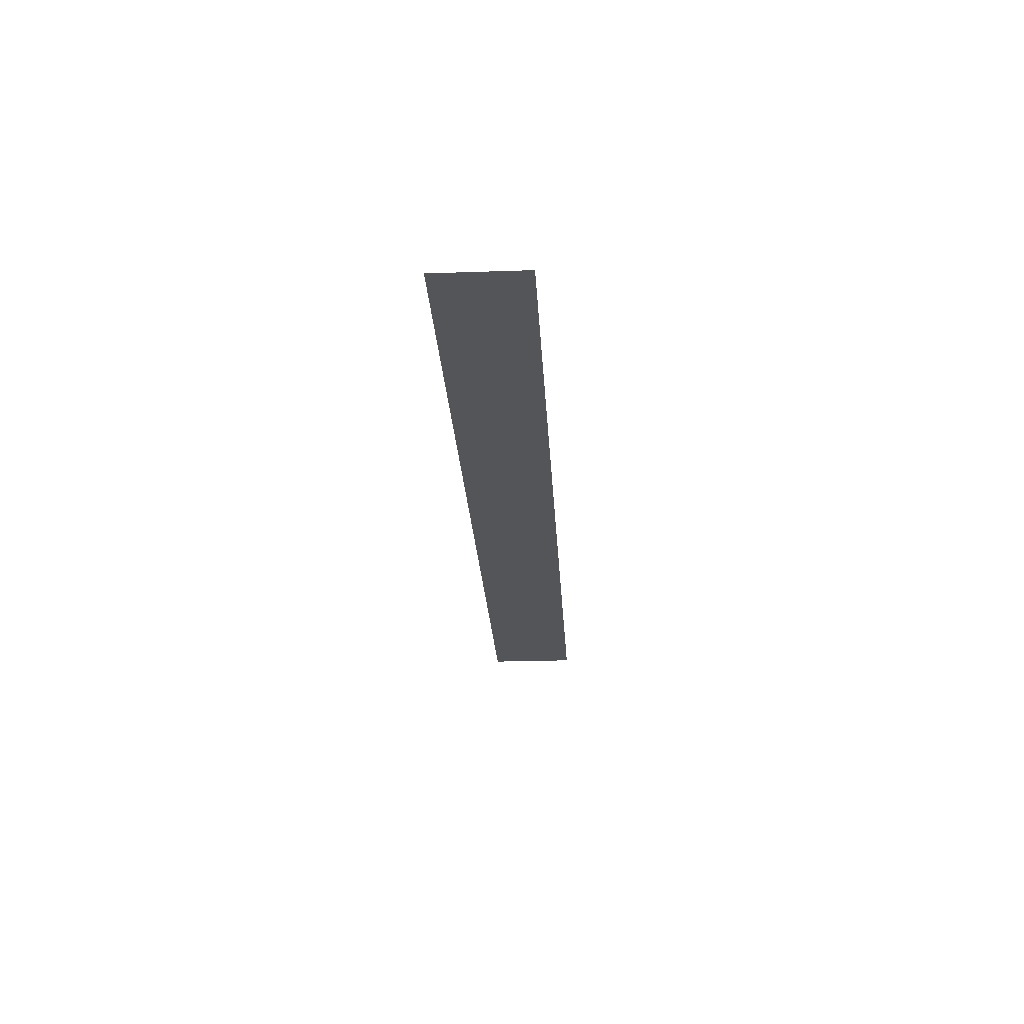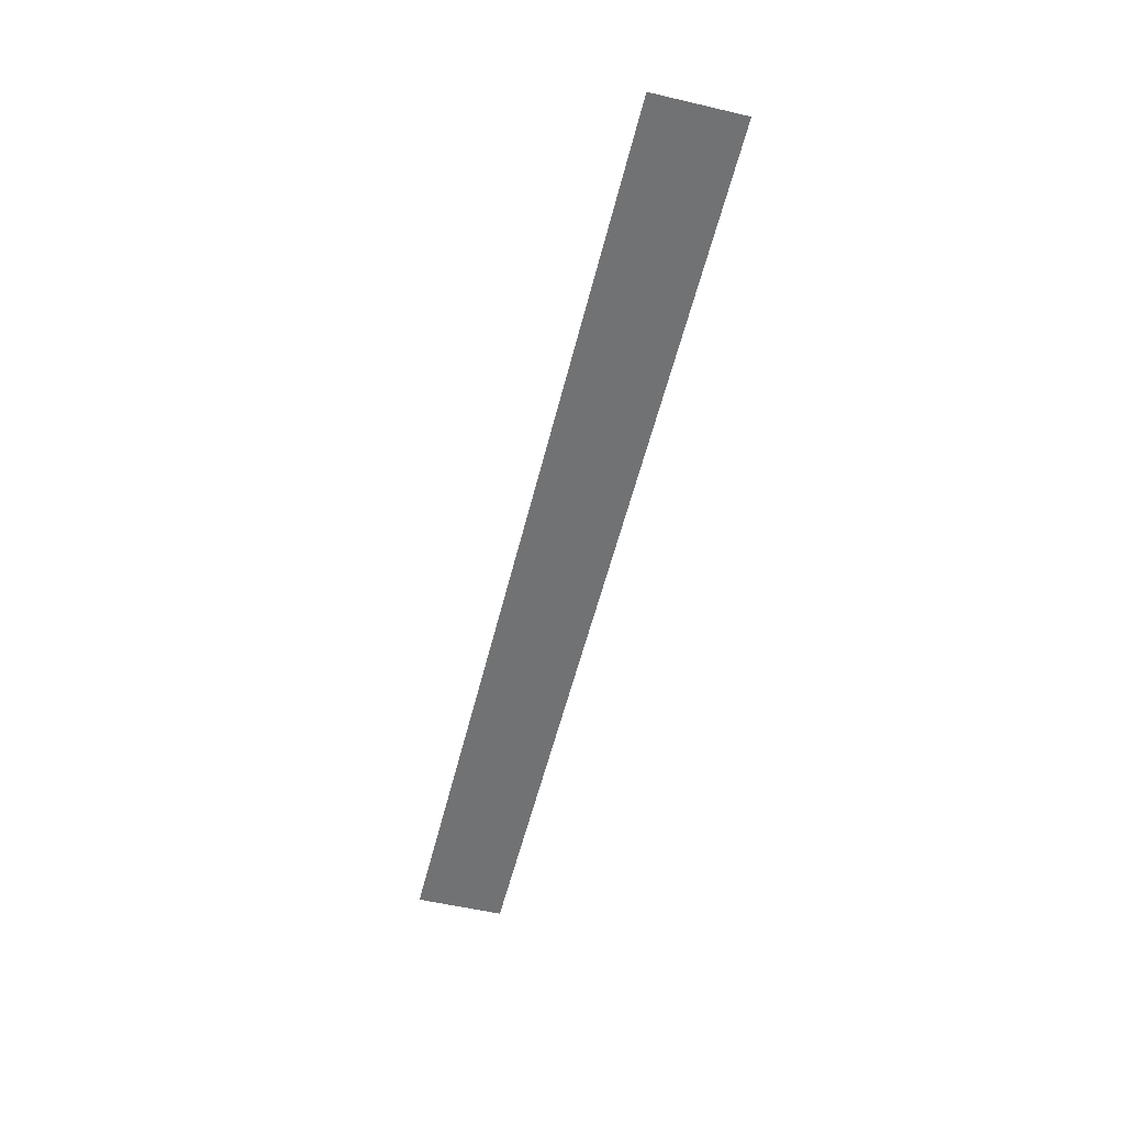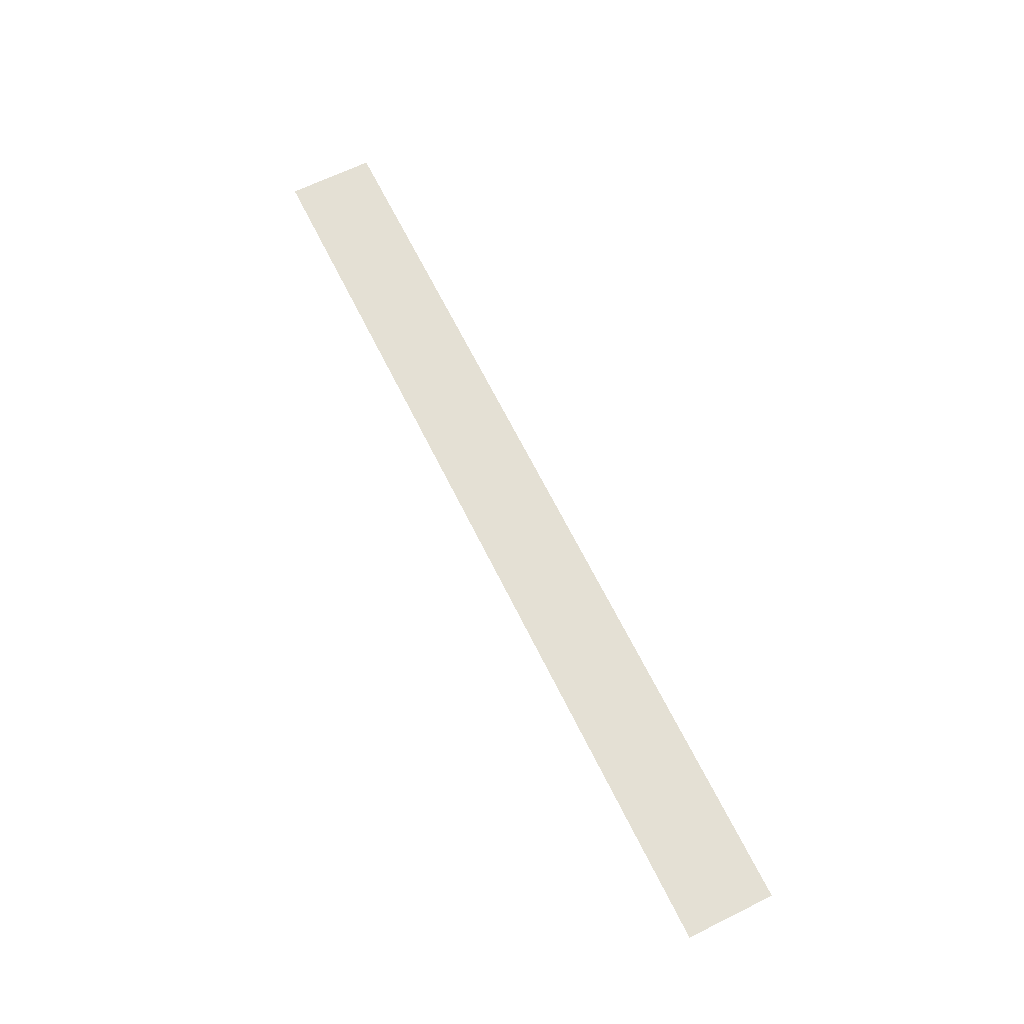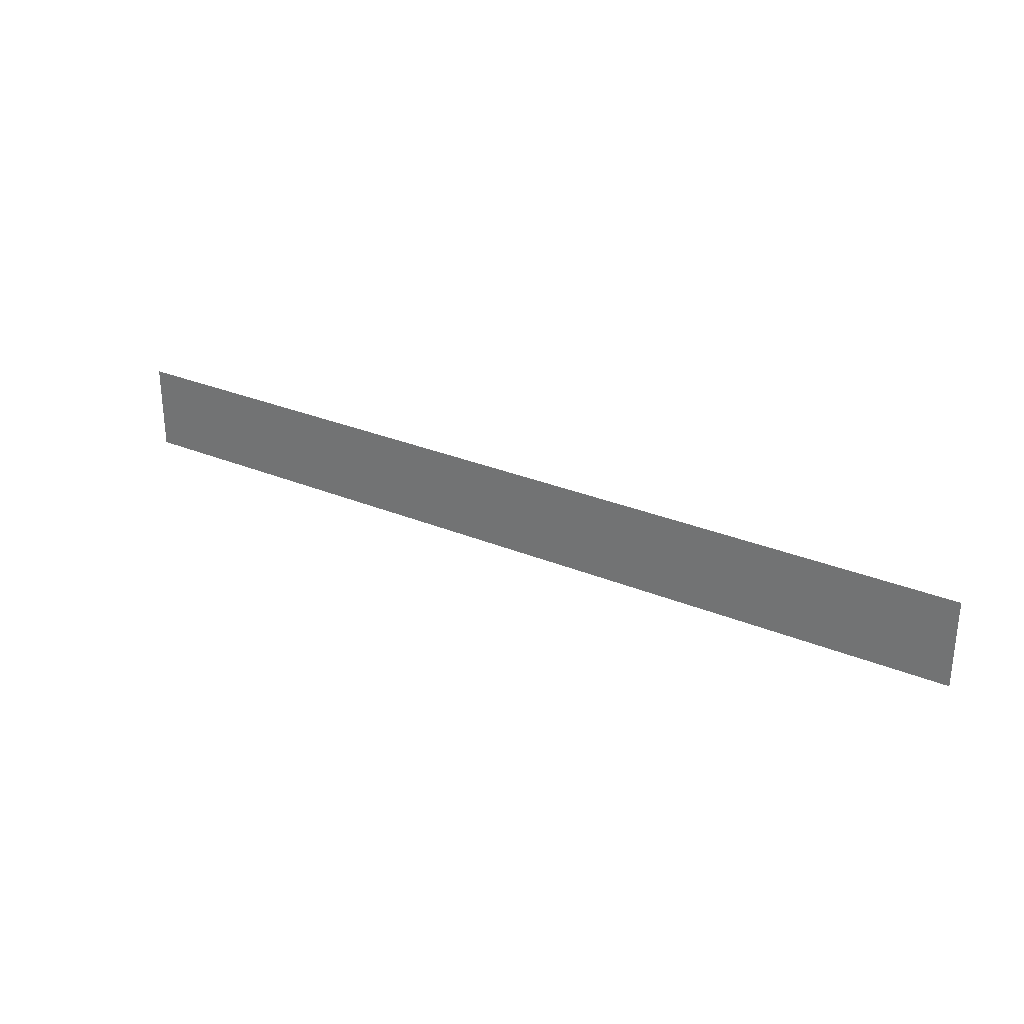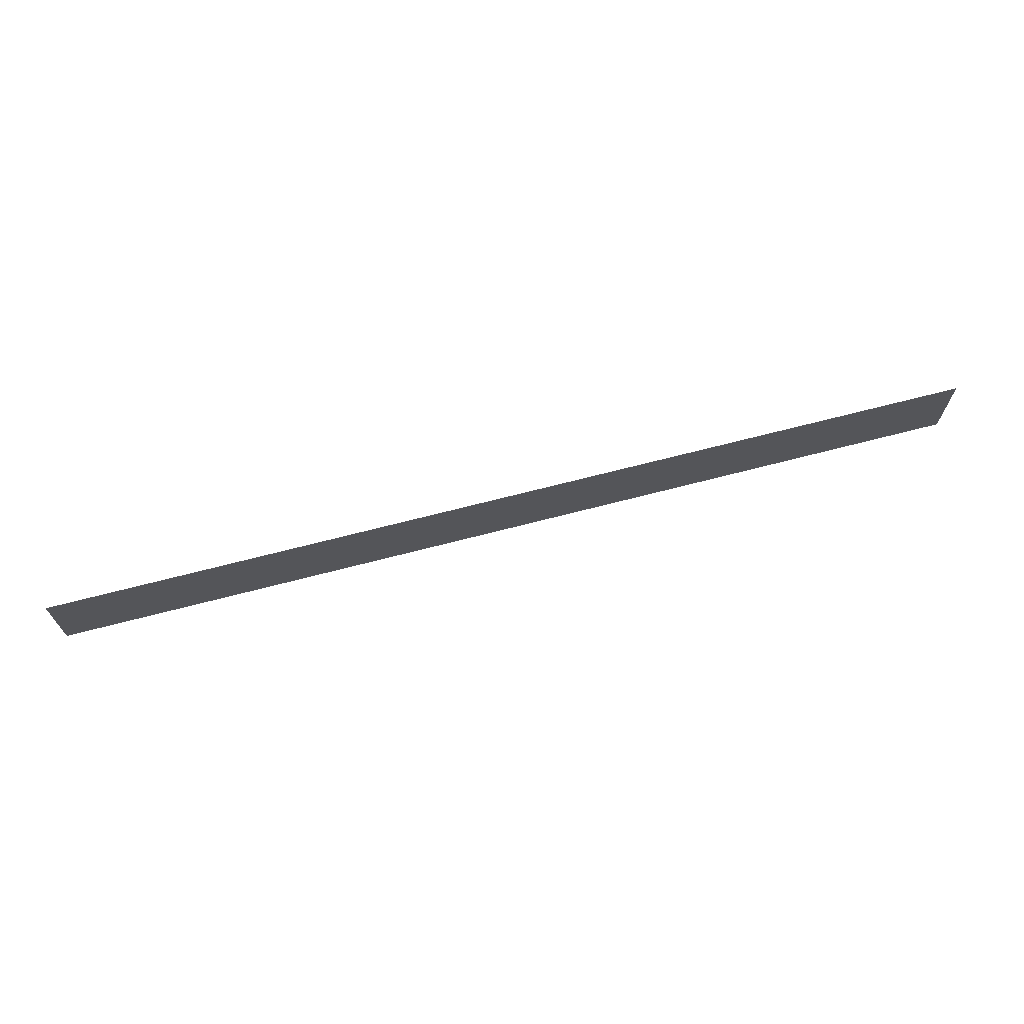
<metadata>
{"format":"obj","ext":"obj","renderer":"f3d","projection":"perspective","resolution":1024,"background":"white","views":[{"elev":-24.3,"azim":93.2,"up":"+Y"},{"elev":-55.4,"azim":-103.8,"up":"+Y"},{"elev":66.0,"azim":-116.3,"up":"+Y"},{"elev":29.0,"azim":-148.2,"up":"+Z"},{"elev":68.6,"azim":-14.6,"up":"+Z"}]}
</metadata>
<code>
v -1.329 -0.0125 0.3615
v -1.526 -0.0125 -0.00064
v -1.484 -0.0125 -0.00064
v -1.412 -0.0125 0.1321
v -1.329 -0.0125 0.3615
v -1.412 -0.0125 0.1321
v -1.168 -0.0125 -0.00064
v -0.7832 -0.0125 -0.00064
v -1.329 -0.0125 0.3615
v -0.7832 -0.0125 -0.00064
v -0.5865 -0.0125 0.3615
v -1.329 -0.0125 0.3615
v -1.9 -0.0125 0.3615
v -1.9 -0.0125 -0.00064
v -1.526 -0.0125 -0.00064
v -1.412 -0.0125 0.1321
v -1.484 -0.0125 -0.00064
v -1.168 -0.0125 -0.00064
v 1.9 -0.0125 0.3615
v -0.5865 -0.0125 0.3615
v -0.7832 -0.0125 -0.00064
v 1.9 -0.0125 -0.00064
g mesh7308260
f 1 2 3
f 3 4 1
f 5 6 7
f 7 8 5
f 9 10 11
f 12 13 14
f 14 15 12
f 16 17 18
f 19 20 21
f 21 22 19

</code>
